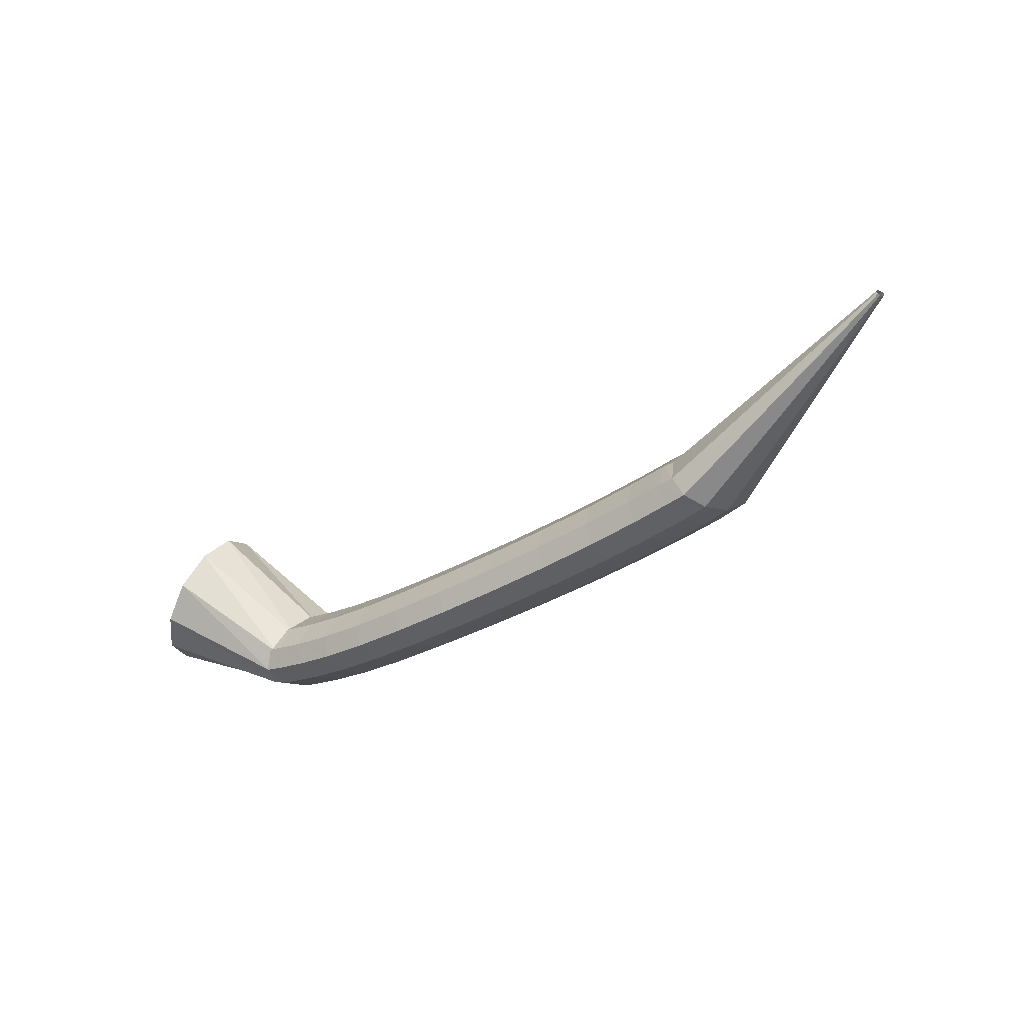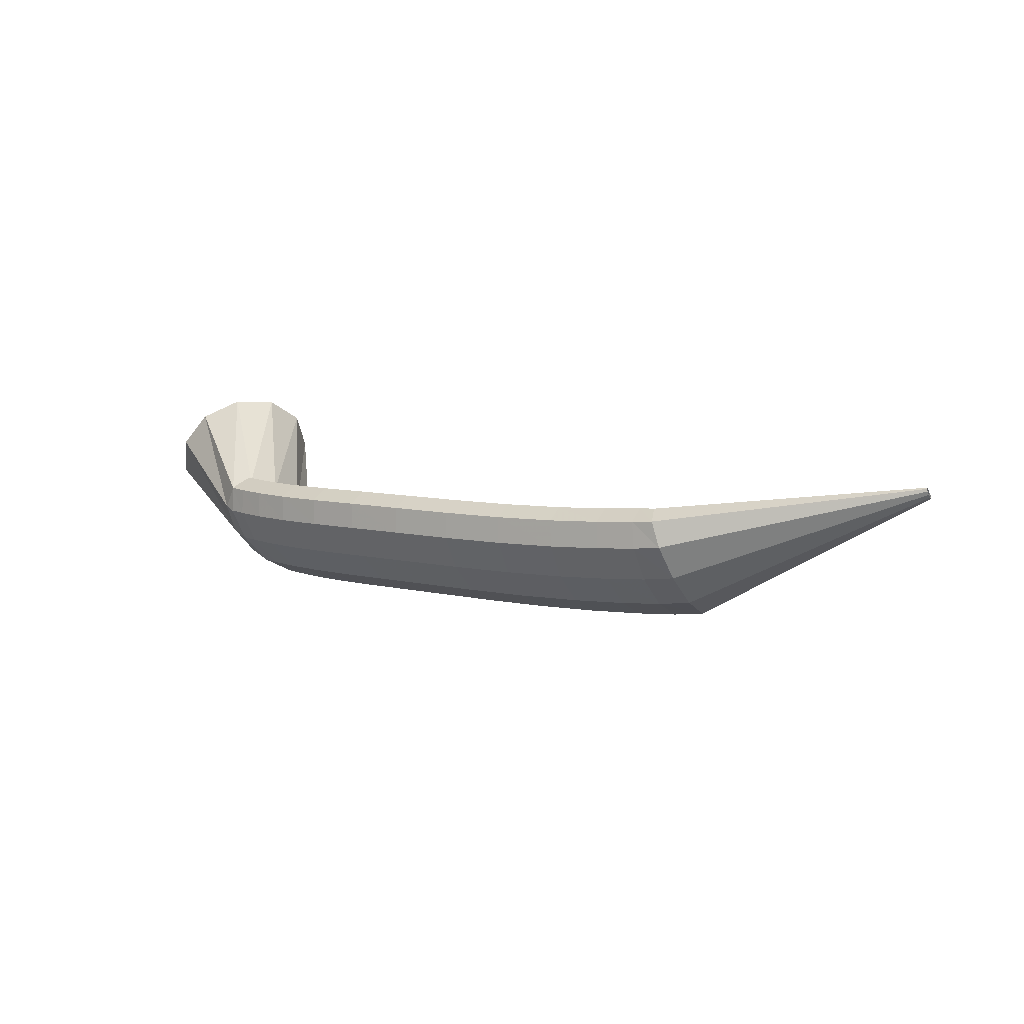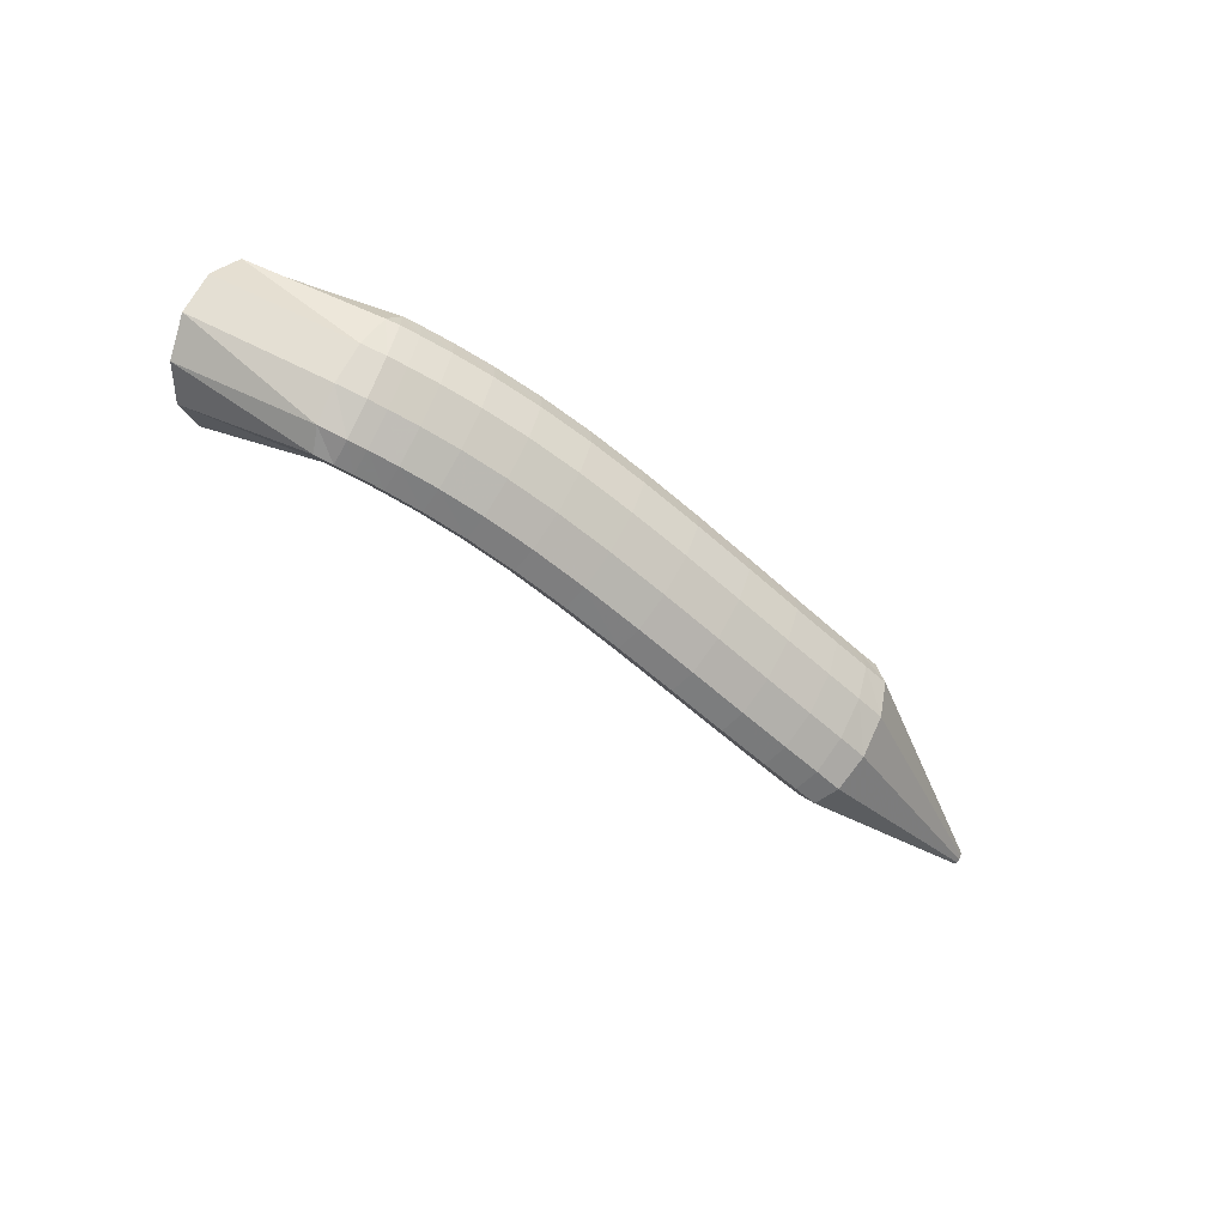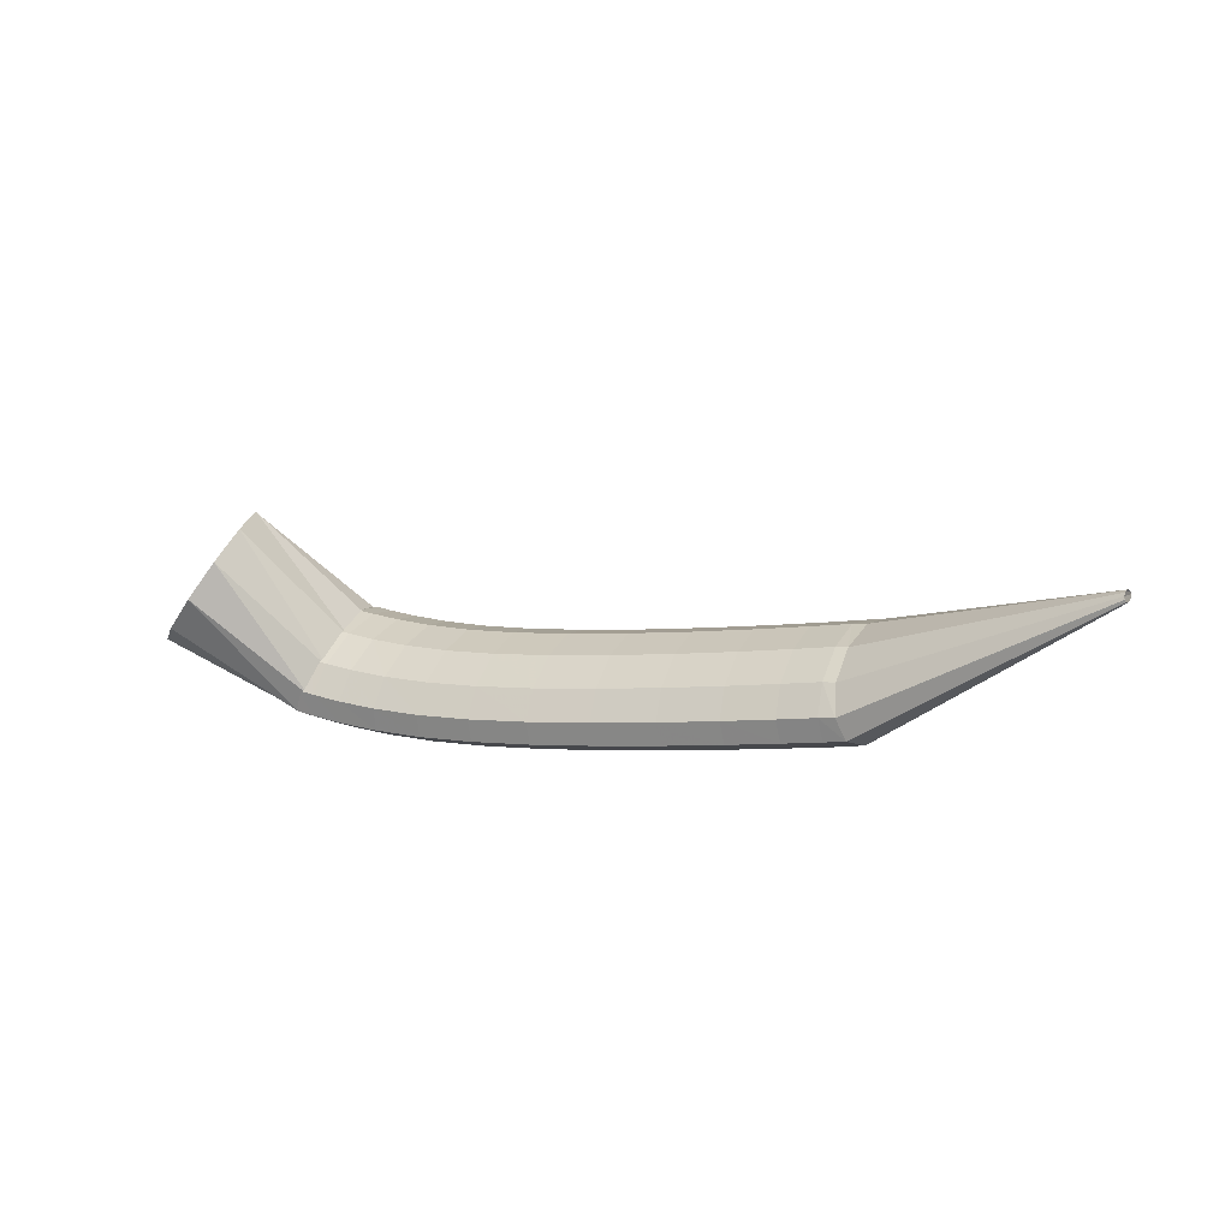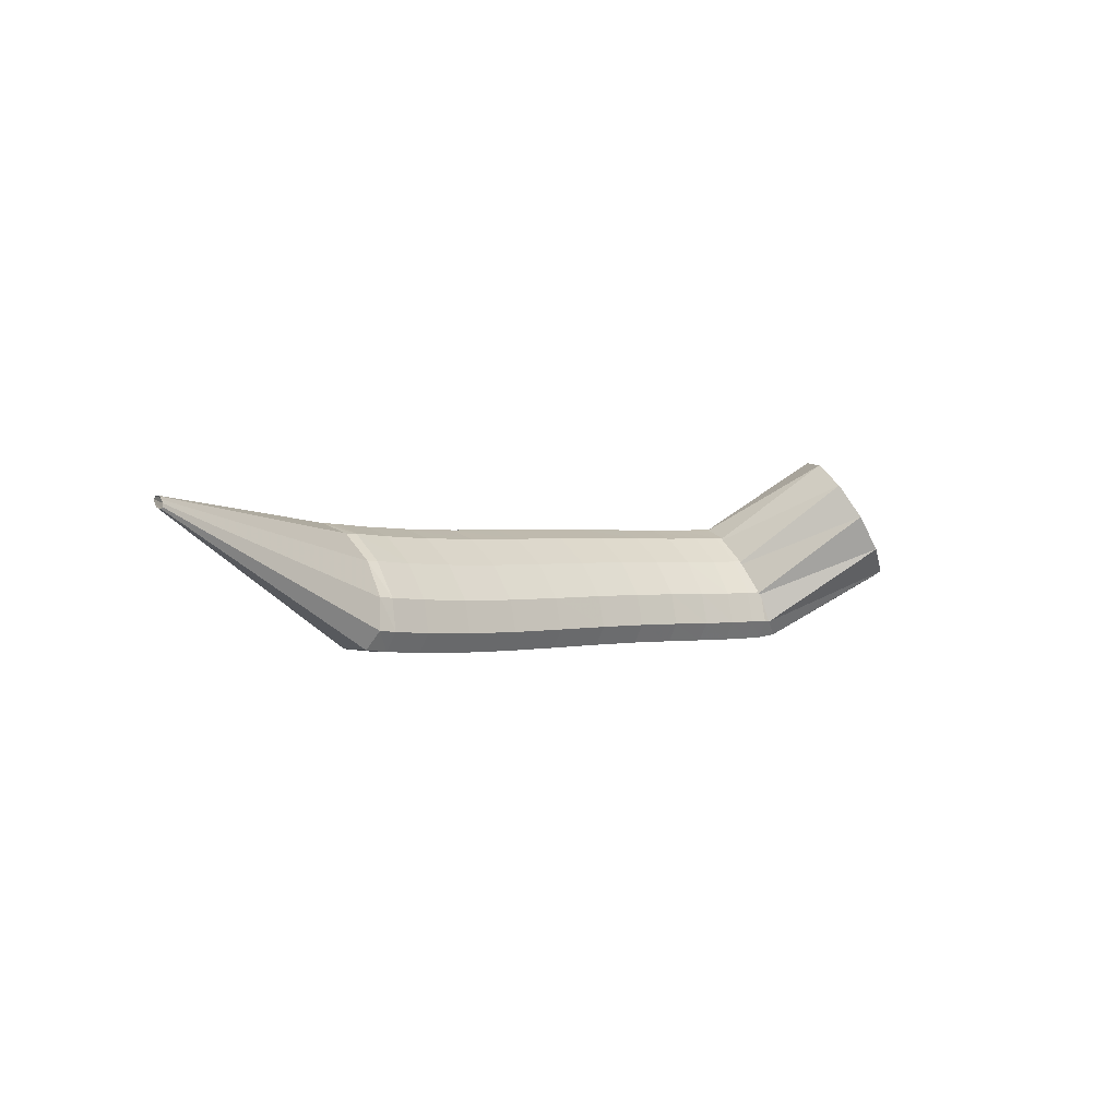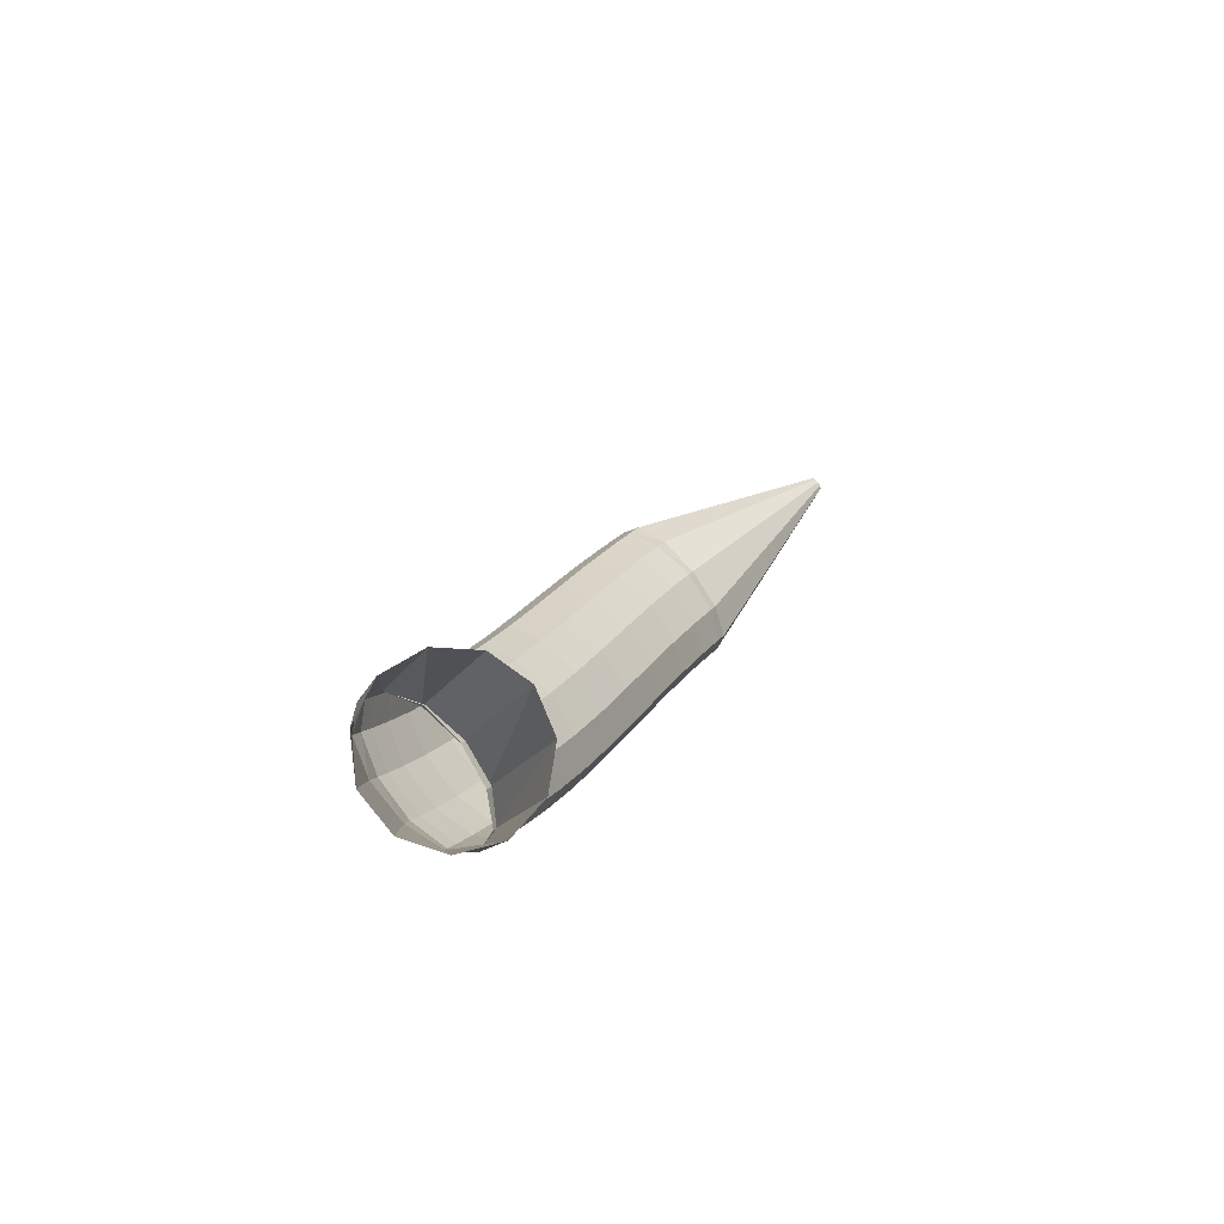
<metadata>
{"format":"obj","ext":"obj","renderer":"f3d","projection":"perspective","resolution":1024,"background":"white","views":[{"elev":-44.0,"azim":-144.4,"up":"+Z"},{"elev":10.0,"azim":-151.1,"up":"+Y"},{"elev":-62.0,"azim":134.7,"up":"+Y"},{"elev":-9.5,"azim":-154.9,"up":"+Z"},{"elev":2.6,"azim":-48.1,"up":"+Y"},{"elev":23.2,"azim":110.4,"up":"+Z"}]}
</metadata>
<code>
g tube1
v 121.7 171.6 103.5
v 121.6 171.4 103.7
v 121.6 171.2 103.8
v 121.5 171.1 103.7
v 121.5 171.1 103.5
v 121.5 171.2 103.3
v 121.5 171.4 103.1
v 121.6 171.6 103
v 121.6 171.8 103
v 121.7 171.9 103.1
v 121.7 171.8 103.3
v 121.7 171.6 103.5
v 137.9 167.7 102.3
v 137.5 165.5 103.9
v 136.9 163.6 104.5
v 136.4 162.4 103.8
v 136.1 162.4 102.1
v 136.2 163.5 99.89
v 136.5 165.5 97.91
v 137 167.7 96.77
v 137.6 169.3 96.84
v 138 169.9 98.09
v 138.1 169.3 100.1
v 137.9 167.7 102.3
v 138.7 167.7 102.4
v 138.4 165.5 104
v 138.2 163.4 104.5
v 138.1 162.1 103.8
v 138.1 162.1 102.1
v 138.3 163.2 99.87
v 138.5 165.2 97.9
v 138.8 167.5 96.79
v 139 169.2 96.89
v 139 169.9 98.17
v 138.9 169.3 100.2
v 138.7 167.7 102.4
v 141.3 167.4 102.5
v 141 165.2 104.1
v 140.9 163.2 104.6
v 140.8 161.9 103.9
v 140.8 161.8 102.1
v 141 163 99.94
v 141.2 165 97.97
v 141.4 167.2 96.86
v 141.5 168.9 96.96
v 141.5 169.6 98.23
v 141.4 169.1 100.3
v 141.3 167.4 102.5
v 144.7 167.2 102.6
v 144.6 165 104.2
v 144.4 162.9 104.7
v 144.4 161.7 104
v 144.5 161.6 102.3
v 144.6 162.8 100
v 144.7 164.8 98.08
v 144.9 167 96.96
v 145 168.7 97.06
v 145 169.4 98.33
v 144.9 168.8 100.4
v 144.7 167.2 102.6
v 148.7 167 102.7
v 148.6 164.8 104.3
v 148.5 162.8 104.8
v 148.5 161.5 104.1
v 148.6 161.4 102.4
v 148.7 162.6 100.2
v 148.8 164.6 98.22
v 148.9 166.8 97.11
v 149 168.6 97.2
v 149 169.3 98.47
v 148.9 168.7 100.5
v 148.7 167 102.7
v 152.9 167 102.9
v 152.8 164.8 104.5
v 152.7 162.7 105
v 152.7 161.4 104.3
v 152.8 161.4 102.6
v 153 162.5 100.4
v 153.1 164.5 98.42
v 153.2 166.7 97.3
v 153.2 168.5 97.39
v 153.2 169.2 98.67
v 153 168.6 100.7
v 152.9 167 102.9
v 157 166.9 103.2
v 156.8 164.7 104.8
v 156.8 162.6 105.3
v 156.8 161.4 104.6
v 156.9 161.3 102.9
v 157.1 162.5 100.7
v 157.3 164.5 98.7
v 157.4 166.7 97.57
v 157.4 168.4 97.66
v 157.4 169.1 98.93
v 157.2 168.5 101
v 157 166.9 103.2
v 160.8 166.8 103.5
v 160.6 164.6 105.1
v 160.4 162.6 105.6
v 160.5 161.3 104.9
v 160.7 161.2 103.2
v 160.9 162.4 101
v 161.2 164.4 99.05
v 161.4 166.6 97.94
v 161.4 168.3 98.02
v 161.3 169 99.29
v 161.1 168.5 101.3
v 160.8 166.8 103.5
v 164.2 166.7 103.9
v 163.9 164.5 105.5
v 163.7 162.5 106.1
v 163.8 161.2 105.4
v 164 161.1 103.6
v 164.4 162.3 101.5
v 164.8 164.3 99.51
v 165 166.5 98.4
v 165 168.2 98.49
v 164.9 168.9 99.75
v 164.5 168.4 101.8
v 164.2 166.7 103.9
v 167.1 166.6 104.5
v 166.7 164.4 106
v 166.5 162.4 106.6
v 166.6 161.1 105.9
v 167 161 104.2
v 167.4 162.2 102
v 167.9 164.2 100.1
v 168.2 166.4 98.96
v 168.2 168.1 99.05
v 167.9 168.8 100.3
v 167.5 168.3 102.3
v 167.1 166.6 104.5
v 169.4 166.6 105
v 169 164.4 106.6
v 168.9 162.3 107.1
v 169 161.1 106.4
v 169.5 161 104.7
v 170 162.1 102.6
v 170.5 164.1 100.6
v 170.8 166.4 99.56
v 170.8 168.1 99.65
v 170.5 168.8 100.9
v 170 168.2 102.9
v 169.4 166.6 105
v 171.2 166.6 105.5
v 170.8 164.4 107
v 170.7 162.3 107.6
v 170.9 161 106.9
v 171.3 161 105.2
v 171.9 162.1 103.1
v 172.5 164.2 101.2
v 172.7 166.4 100.1
v 172.7 168.1 100.2
v 172.4 168.8 101.4
v 171.8 168.2 103.4
v 171.2 166.6 105.5
v 172.4 166.6 105.8
v 171.9 164.4 107.4
v 171.8 162.3 107.9
v 172 161.1 107.2
v 172.5 161 105.5
v 173.1 162.2 103.4
v 173.7 164.2 101.5
v 174 166.4 100.5
v 173.9 168.1 100.5
v 173.5 168.8 101.8
v 173 168.2 103.7
v 172.4 166.6 105.8
v 171.5 166.2 105.3
v 171.6 164.1 107.1
v 172.2 162.2 107.9
v 173.2 161.2 107.6
v 174.2 161.4 106.2
v 174.9 162.6 104.2
v 175.1 164.6 102.2
v 174.7 166.6 100.8
v 173.9 168.1 100.5
v 172.9 168.6 101.4
v 172 167.8 103.2
v 171.5 166.2 105.3
v 175.8 172.2 111.5
v 176.2 169.9 113.1
v 177.7 167.5 113.6
v 179.7 165.8 112.7
v 181.7 165.3 110.7
v 183 166.1 108.4
v 183.2 168.1 106.4
v 182.2 170.5 105.3
v 180.4 172.7 105.6
v 178.3 173.8 107
v 176.6 173.6 109.3
v 175.8 172.2 111.5
f 1 2 14
f 14 13 1
f 2 3 15
f 15 14 2
f 3 4 16
f 16 15 3
f 4 5 17
f 17 16 4
f 5 6 18
f 18 17 5
f 6 7 19
f 19 18 6
f 7 8 20
f 20 19 7
f 8 9 21
f 21 20 8
f 9 10 22
f 22 21 9
f 10 11 23
f 23 22 10
f 11 12 24
f 24 23 11
f 13 14 26
f 26 25 13
f 14 15 27
f 27 26 14
f 15 16 28
f 28 27 15
f 16 17 29
f 29 28 16
f 17 18 30
f 30 29 17
f 18 19 31
f 31 30 18
f 19 20 32
f 32 31 19
f 20 21 33
f 33 32 20
f 21 22 34
f 34 33 21
f 22 23 35
f 35 34 22
f 23 24 36
f 36 35 23
f 25 26 38
f 38 37 25
f 26 27 39
f 39 38 26
f 27 28 40
f 40 39 27
f 28 29 41
f 41 40 28
f 29 30 42
f 42 41 29
f 30 31 43
f 43 42 30
f 31 32 44
f 44 43 31
f 32 33 45
f 45 44 32
f 33 34 46
f 46 45 33
f 34 35 47
f 47 46 34
f 35 36 48
f 48 47 35
f 37 38 50
f 50 49 37
f 38 39 51
f 51 50 38
f 39 40 52
f 52 51 39
f 40 41 53
f 53 52 40
f 41 42 54
f 54 53 41
f 42 43 55
f 55 54 42
f 43 44 56
f 56 55 43
f 44 45 57
f 57 56 44
f 45 46 58
f 58 57 45
f 46 47 59
f 59 58 46
f 47 48 60
f 60 59 47
f 49 50 62
f 62 61 49
f 50 51 63
f 63 62 50
f 51 52 64
f 64 63 51
f 52 53 65
f 65 64 52
f 53 54 66
f 66 65 53
f 54 55 67
f 67 66 54
f 55 56 68
f 68 67 55
f 56 57 69
f 69 68 56
f 57 58 70
f 70 69 57
f 58 59 71
f 71 70 58
f 59 60 72
f 72 71 59
f 61 62 74
f 74 73 61
f 62 63 75
f 75 74 62
f 63 64 76
f 76 75 63
f 64 65 77
f 77 76 64
f 65 66 78
f 78 77 65
f 66 67 79
f 79 78 66
f 67 68 80
f 80 79 67
f 68 69 81
f 81 80 68
f 69 70 82
f 82 81 69
f 70 71 83
f 83 82 70
f 71 72 84
f 84 83 71
f 73 74 86
f 86 85 73
f 74 75 87
f 87 86 74
f 75 76 88
f 88 87 75
f 76 77 89
f 89 88 76
f 77 78 90
f 90 89 77
f 78 79 91
f 91 90 78
f 79 80 92
f 92 91 79
f 80 81 93
f 93 92 80
f 81 82 94
f 94 93 81
f 82 83 95
f 95 94 82
f 83 84 96
f 96 95 83
f 85 86 98
f 98 97 85
f 86 87 99
f 99 98 86
f 87 88 100
f 100 99 87
f 88 89 101
f 101 100 88
f 89 90 102
f 102 101 89
f 90 91 103
f 103 102 90
f 91 92 104
f 104 103 91
f 92 93 105
f 105 104 92
f 93 94 106
f 106 105 93
f 94 95 107
f 107 106 94
f 95 96 108
f 108 107 95
f 97 98 110
f 110 109 97
f 98 99 111
f 111 110 98
f 99 100 112
f 112 111 99
f 100 101 113
f 113 112 100
f 101 102 114
f 114 113 101
f 102 103 115
f 115 114 102
f 103 104 116
f 116 115 103
f 104 105 117
f 117 116 104
f 105 106 118
f 118 117 105
f 106 107 119
f 119 118 106
f 107 108 120
f 120 119 107
f 109 110 122
f 122 121 109
f 110 111 123
f 123 122 110
f 111 112 124
f 124 123 111
f 112 113 125
f 125 124 112
f 113 114 126
f 126 125 113
f 114 115 127
f 127 126 114
f 115 116 128
f 128 127 115
f 116 117 129
f 129 128 116
f 117 118 130
f 130 129 117
f 118 119 131
f 131 130 118
f 119 120 132
f 132 131 119
f 121 122 134
f 134 133 121
f 122 123 135
f 135 134 122
f 123 124 136
f 136 135 123
f 124 125 137
f 137 136 124
f 125 126 138
f 138 137 125
f 126 127 139
f 139 138 126
f 127 128 140
f 140 139 127
f 128 129 141
f 141 140 128
f 129 130 142
f 142 141 129
f 130 131 143
f 143 142 130
f 131 132 144
f 144 143 131
f 133 134 146
f 146 145 133
f 134 135 147
f 147 146 134
f 135 136 148
f 148 147 135
f 136 137 149
f 149 148 136
f 137 138 150
f 150 149 137
f 138 139 151
f 151 150 138
f 139 140 152
f 152 151 139
f 140 141 153
f 153 152 140
f 141 142 154
f 154 153 141
f 142 143 155
f 155 154 142
f 143 144 156
f 156 155 143
f 145 146 158
f 158 157 145
f 146 147 159
f 159 158 146
f 147 148 160
f 160 159 147
f 148 149 161
f 161 160 148
f 149 150 162
f 162 161 149
f 150 151 163
f 163 162 150
f 151 152 164
f 164 163 151
f 152 153 165
f 165 164 152
f 153 154 166
f 166 165 153
f 154 155 167
f 167 166 154
f 155 156 168
f 168 167 155
f 157 158 170
f 170 169 157
f 158 159 171
f 171 170 158
f 159 160 172
f 172 171 159
f 160 161 173
f 173 172 160
f 161 162 174
f 174 173 161
f 162 163 175
f 175 174 162
f 163 164 176
f 176 175 163
f 164 165 177
f 177 176 164
f 165 166 178
f 178 177 165
f 166 167 179
f 179 178 166
f 167 168 180
f 180 179 167
f 169 170 182
f 182 181 169
f 170 171 183
f 183 182 170
f 171 172 184
f 184 183 171
f 172 173 185
f 185 184 172
f 173 174 186
f 186 185 173
f 174 175 187
f 187 186 174
f 175 176 188
f 188 187 175
f 176 177 189
f 189 188 176
f 177 178 190
f 190 189 177
f 178 179 191
f 191 190 178
f 179 180 192
f 192 191 179
g

</code>
